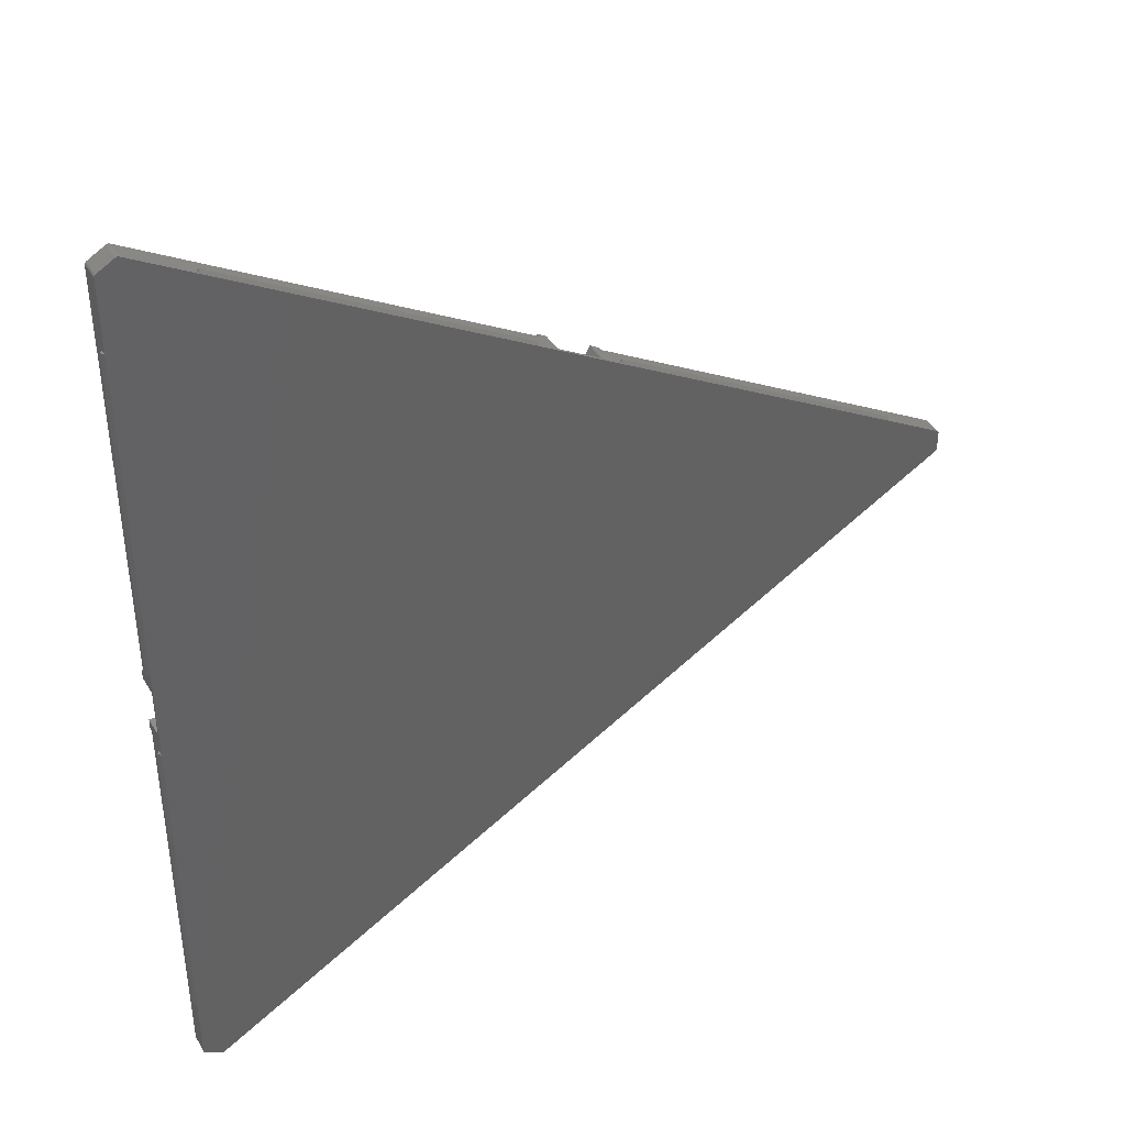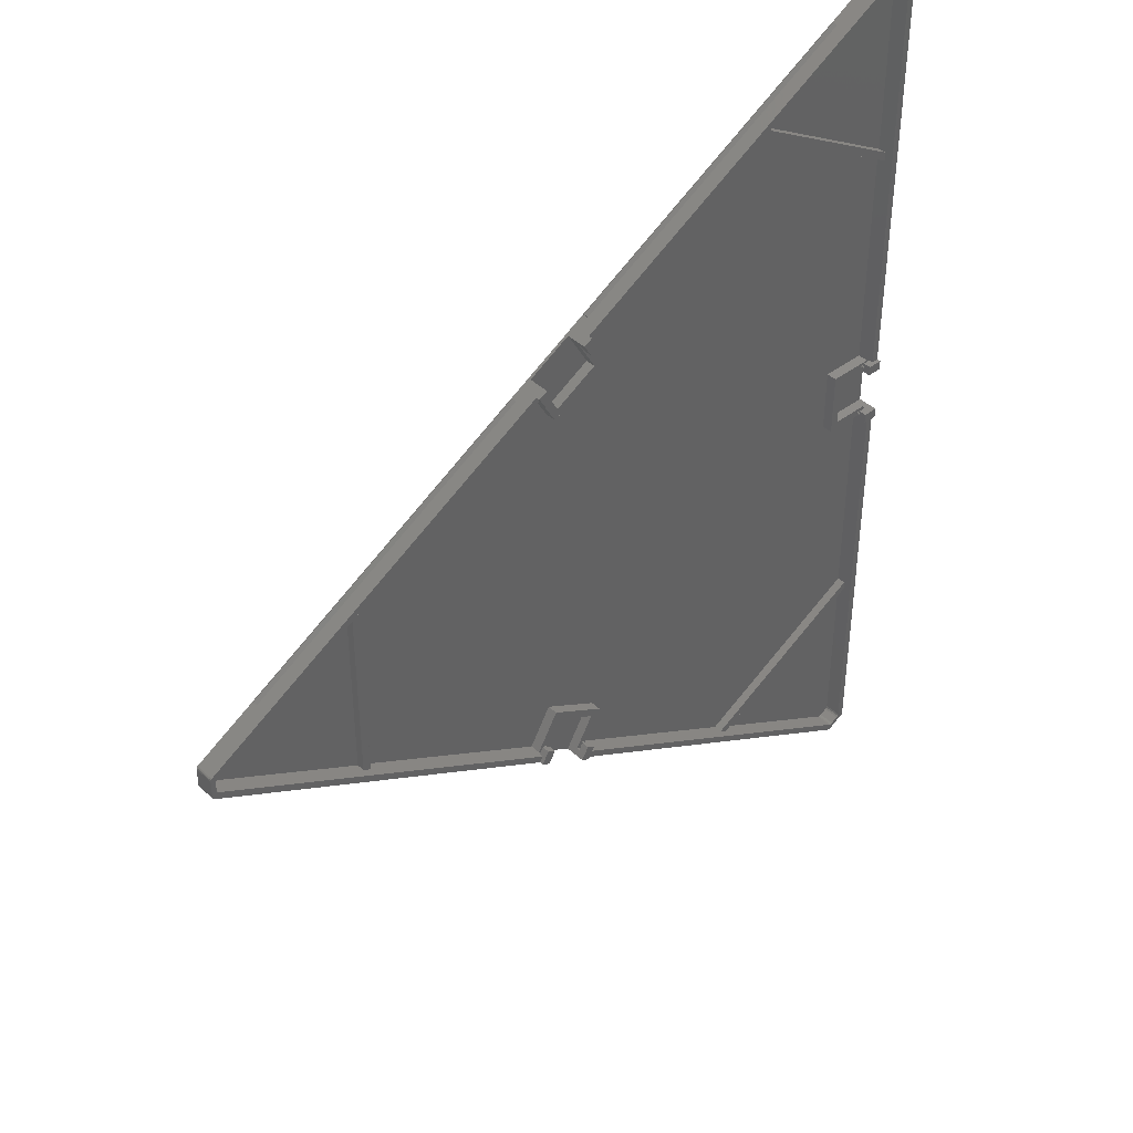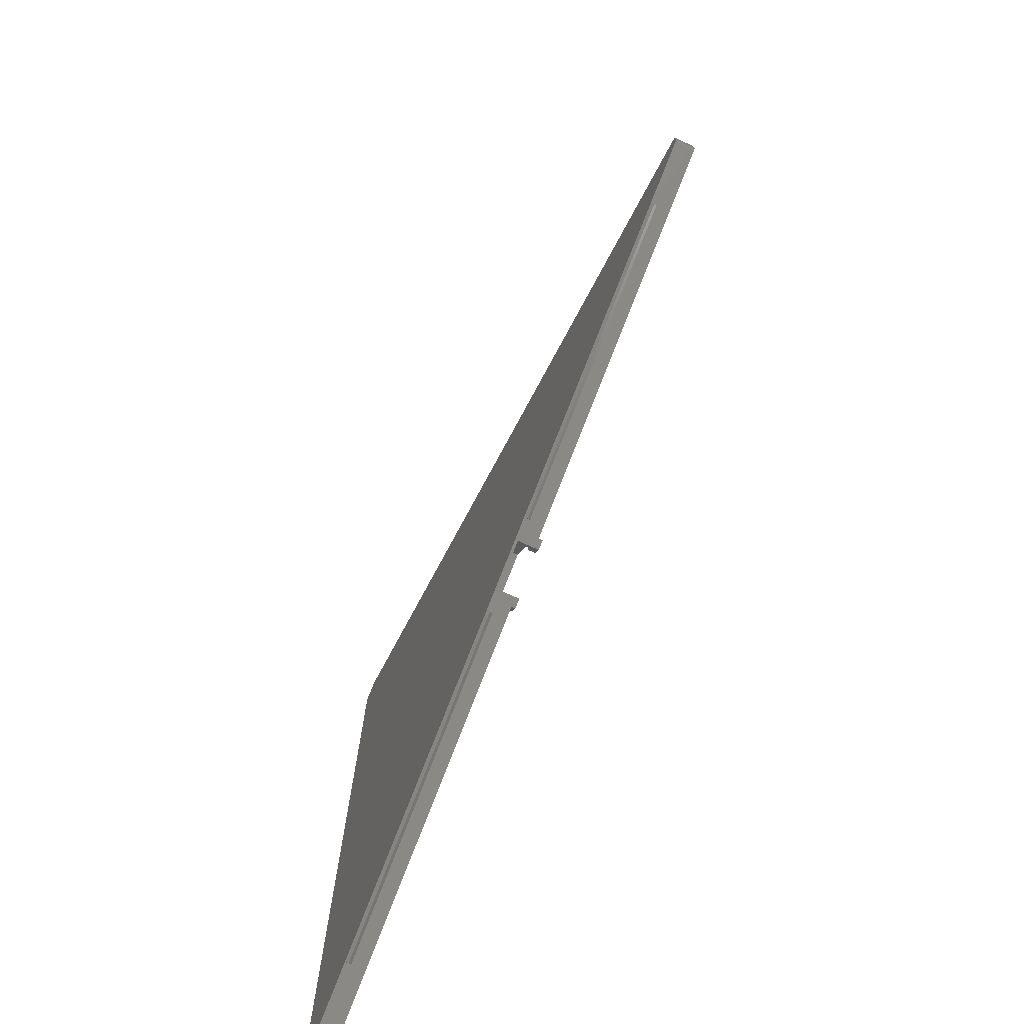
<metadata>
{"format":"stl","ext":"stl","renderer":"f3d","projection":"perspective","resolution":1024,"background":"white","views":[{"elev":40.8,"azim":151.8,"up":"+Y"},{"elev":41.9,"azim":-42.2,"up":"+Y"},{"elev":-75.0,"azim":-114.6,"up":"+Y"}]}
</metadata>
<code>
# stl→obj: 341 verts, 704 faces
v -4.05 8.75 14.5
v -4.05 8.75 15.5
v -4.05 66.22 13.2
v -4.05 66.22 11
v -4.05 8.25 11
v -4.05 8.25 13.7
v -4.05 6.25 13.7
v -4.05 6.25 14.5
v -4.05 114.1 15.5
v -4.05 68.53 13.2
v -4.05 114.1 11.2
v -4.05 68.53 11.2
v -4.05 -8.75 14.5
v -4.05 -6.25 14.5
v -4.05 -6.25 13.7
v -4.05 -8.25 13.7
v -4.05 -8.25 11
v -4.05 -66.22 11
v -4.05 -66.22 13.2
v -4.05 -8.75 15.5
v -4.05 -68.53 13.2
v -4.05 -114.1 15.5
v -4.05 -68.53 11.2
v -4.05 -114.1 11.2
v -113.8 -54.62 14.5
v -111.6 -55.87 14.5
v -111.6 -55.87 13.7
v -113.4 -54.87 13.7
v -113.4 -54.87 11
v -163.6 -25.88 11
v -163.6 -25.88 13.2
v -113.8 -54.62 15.5
v -205.1 -1.922 15.5
v -165.6 -24.73 13.2
v -205.1 -1.922 11.2
v -165.6 -24.73 11.2
v -98.65 -63.37 14.5
v -48.88 -92.1 11
v -99.08 -63.12 11
v -99.08 -63.12 13.7
v -100.8 -62.12 13.7
v -100.8 -62.12 14.5
v -48.88 -92.1 13.2
v -98.65 -63.37 15.5
v -46.88 -93.26 13.2
v -7.379 -116.1 15.5
v -46.88 -93.26 11.2
v -7.379 -116.1 11.2
v -111.6 55.87 13.7
v -111.6 55.87 14.5
v -113.4 54.87 13.7
v -113.8 54.62 14.5
v -113.4 54.87 11
v -163.6 25.88 11
v -163.6 25.88 13.2
v -113.8 54.62 15.5
v -165.6 24.73 13.2
v -205.1 1.922 15.5
v -165.6 24.73 11.2
v -205.1 1.922 11.2
v -98.65 63.37 14.5
v -100.8 62.12 14.5
v -100.8 62.12 13.7
v -99.08 63.12 13.7
v -99.08 63.12 11
v -48.88 92.1 11
v -48.88 92.1 13.2
v -98.65 63.37 15.5
v -7.379 116.1 15.5
v -46.88 93.26 13.2
v -7.379 116.1 11.2
v -46.88 93.26 11.2
v -107.7 -45.08 11
v -107.7 45.08 11
v -15.35 -8.25 11
v -15.35 8.25 11
v -93.43 53.33 11
v -93.43 -53.33 11
v -15.35 -8.25 13.7
v -93.43 -53.33 13.7
v -15.35 8.25 13.7
v -93.43 53.33 13.7
v -107.7 45.08 13.7
v -107.7 -45.08 13.7
v -99.82 -60.39 14.5
v -99.82 -60.39 16.5
v -98.91 -60.91 14.5
v -97.65 -61.64 16.5
v -97.65 -61.64 14.5
v -98.9 -60.91 14.5
v -110.6 54.14 14.5
v -110.6 54.14 16.5
v -111.6 53.61 14.5
v -112.8 52.89 16.5
v -112.8 52.89 14.5
v -111.8 -54.04 13.7
v -111.8 -54.04 14.5
v -111.9 -53.89 13.7
v -111.9 -53.89 14.5
v -111.9 -53.7 13.7
v -111.9 -53.7 14.5
v -111.7 -53.59 13.7
v -111.7 -53.59 14.5
v -111.6 -53.61 13.7
v -111.6 -53.61 14.5
v -111.4 -53.76 13.7
v -111.4 -53.76 14.5
v -111.5 -53.95 13.7
v -111.5 -53.95 14.5
v -111.6 -54.07 13.7
v -111.6 -54.07 14.5
v -99.09 -60.88 13.7
v -99.09 -60.89 14.5
v -99.27 -61.19 13.7
v -99.25 -61 14.5
v -99.24 -61 13.7
v -98.9 -60.91 13.7
v -99.16 -61.34 13.7
v -99.16 -61.34 14.5
v -99.27 -61.19 14.5
v -98.79 -61.07 13.7
v -98.79 -61.07 14.5
v -98.82 -61.26 13.7
v -98.82 -61.26 14.5
v -98.97 -61.37 13.7
v -98.97 -61.37 14.5
v -99.16 61.34 13.7
v -99.16 61.34 14.5
v -98.97 61.37 13.7
v -98.97 61.37 14.5
v -98.81 61.25 13.7
v -98.81 61.25 14.5
v -98.79 61.06 13.7
v -98.79 61.06 14.5
v -98.91 60.91 13.7
v -98.91 60.91 14.5
v -99.1 60.89 13.7
v -99.1 60.89 14.5
v -99.25 61 13.7
v -99.25 61 14.5
v -99.27 61.19 13.7
v -99.27 61.19 14.5
v -111.4 53.76 13.7
v -111.4 53.76 14.5
v -111.6 54.07 13.7
v -111.5 53.95 14.5
v -111.5 53.95 13.7
v -111.6 53.61 13.7
v -111.8 54.05 13.7
v -111.8 54.05 14.5
v -111.6 54.07 14.5
v -111.7 53.59 13.7
v -111.7 53.59 14.5
v -111.9 53.71 13.7
v -111.9 53.71 14.5
v -111.9 53.9 13.7
v -111.9 53.9 14.5
v -99.82 60.39 14.5
v -97.65 61.64 14.5
v -97.65 61.64 16.5
v -99.82 60.39 16.5
v -96.17 54.06 13.7
v -107 47.81 13.7
v -112.8 -52.89 14.5
v -110.6 -54.14 14.5
v -112.8 -52.89 16.5
v -110.6 -54.14 16.5
v -107 -47.81 13.7
v -96.17 -54.06 13.7
v -6.05 6.25 14.5
v -6.05 6.25 16.5
v -6.05 7.3 14.5
v -6.05 8.75 16.5
v -6.05 8.75 14.5
v -6.05 7.307 14.5
v -6.049 7.307 13.7
v -5.971 7.482 13.7
v -5.971 7.482 14.5
v -5.792 7.55 13.7
v -5.792 7.55 14.5
v -5.618 7.472 13.7
v -5.618 7.472 14.5
v -5.55 7.293 13.7
v -5.55 7.293 14.5
v -5.981 7.128 13.7
v -5.628 7.118 13.7
v -5.803 7.05 14.5
v -5.807 7.05 13.7
v -5.978 7.124 14.5
v -5.627 7.119 14.5
v -6.05 -7.3 14.5
v -5.976 -7.477 14.5
v -6.05 -8.75 14.5
v -5.8 -7.55 14.5
v -6.05 -6.25 14.5
v -5.623 -7.123 14.5
v -5.8 -7.05 14.5
v -5.976 -7.123 14.5
v -5.623 -7.477 14.5
v -5.55 -7.3 14.5
v -6.05 -8.75 16.5
v -6.05 -6.25 16.5
v -13.35 6.25 13.7
v -13.35 -6.25 13.7
v -5.8 -7.05 13.7
v -5.623 -7.123 13.7
v -5.55 -7.3 13.7
v -5.623 -7.477 13.7
v -5.8 -7.55 13.7
v -5.976 -7.477 13.7
v -6.05 -7.3 13.7
v -5.976 -7.123 13.7
v -23.07 109 12
v -99.5 64.84 15.5
v -7.729 117.8 15.5
v -114.7 56.09 16.5
v -112.5 57.34 16.5
v -114.7 56.09 15.5
v -96.69 66.47 12
v -96.69 66.47 10.5
v -101.7 63.59 11.2
v -101.7 63.59 16.5
v -99.5 64.84 16.5
v -117.5 54.47 10.5
v -117.5 54.47 12
v -112.5 57.34 11.2
v -7.729 117.8 11.2
v -7.729 117.8 10.5
v -23.07 109 10.5
v -191.1 11.97 12
v -206.4 3.106 15.5
v -191.1 11.97 10.5
v -206.4 3.106 10.5
v -99.5 -64.84 16.5
v -101.7 -63.59 16.5
v -99.5 -64.84 15.5
v -114.7 -56.09 15.5
v -206.4 -3.106 15.5
v -191.1 -11.97 12
v -117.5 -54.47 12
v -117.5 -54.47 10.5
v -112.5 -57.34 11.2
v -112.5 -57.34 16.5
v -114.7 -56.09 16.5
v -96.69 -66.47 10.5
v -96.69 -66.47 12
v -101.7 -63.59 11.2
v -191.1 -11.97 10.5
v -206.4 -3.106 10.5
v -23.07 -109 12
v -7.729 -117.8 15.5
v -23.07 -109 10.5
v -7.729 -117.8 10.5
v -2.443 115.1 10.5
v -2.35 114.7 10.5
v -2.35 97 10.5
v -2.35 12 10.5
v -2.35 -12 10.5
v -2.35 -97 10.5
v -2.35 -114.7 10.5
v -2.443 -115.1 10.5
v -2.7 -115.3 10.5
v -2.7 115.3 10.5
v -206.7 -2.849 10.5
v -206.7 2.849 10.5
v -206.8 -2.499 10.5
v -206.8 2.499 10.5
v -7.379 117.9 10.5
v -7.379 -117.9 10.5
v -7.029 117.8 10.5
v -7.029 -117.8 10.5
v -191.5 -12.61 11.25
v -117.8 -55.11 11.25
v -23.45 109.6 11.25
v -97.06 67.11 11.25
v -1.6 -97 11.25
v -2.35 -97 12
v -2.35 -12 12
v -1.6 -12 11.25
v -2.35 8.75 16.5
v -2.35 6.25 16.5
v -2.35 8.75 15.5
v -2.35 -8.75 15.5
v -2.35 -114.7 15.5
v -2.35 -6.25 11.2
v -2.35 -6.25 16.5
v -2.35 -8.75 16.5
v -2.35 12 12
v -2.35 6.25 11.2
v -2.35 97 12
v -2.35 114.7 15.5
v -23.45 -109.6 11.25
v -97.06 -67.11 11.25
v -191.5 12.61 11.25
v -117.8 55.11 11.25
v -1.6 97 11.25
v -1.6 12 11.25
v -107 47.81 11.2
v -96.17 54.06 11.2
v -96.17 -54.06 11.2
v -107 -47.81 11.2
v -206.8 2.499 15.5
v -205.4 1.556 15.5
v -205.6 1.056 15.5
v -206.8 -2.499 15.5
v -206.7 -2.849 15.5
v -205.4 -1.556 15.5
v -205.6 -1.056 15.5
v -206.7 2.849 15.5
v -7.029 -117.8 15.5
v -7.379 -117.9 15.5
v -4.184 -114.6 15.5
v -2.443 -115.1 15.5
v -4.55 -115 15.5
v -2.7 -115.3 15.5
v -6.379 -116.1 15.5
v -6.879 -116.2 15.5
v -7.029 117.8 15.5
v -6.879 116.2 15.5
v -7.379 117.9 15.5
v -2.7 115.3 15.5
v -6.379 116.1 15.5
v -2.443 115.1 15.5
v -4.55 115 15.5
v -4.184 114.6 15.5
v -13.35 -6.25 11.2
v -13.35 6.25 11.2
v -205.6 1.056 11.2
v -205.6 -1.056 11.2
v -205.4 1.556 11.2
v -205.4 -1.556 11.2
v -4.184 114.6 11.2
v -4.55 115 11.2
v -6.379 116.1 11.2
v -6.879 116.2 11.2
v -6.879 -116.2 11.2
v -6.379 -116.1 11.2
v -4.55 -115 11.2
v -4.184 -114.6 11.2
v -7.029 117.8 11.2
v -7.379 117.9 11.2
f 1 2 3
f 1 3 4
f 1 4 5
f 1 5 6
f 1 6 7
f 1 7 8
f 2 9 3
f 3 9 10
f 9 11 10
f 10 11 12
f 13 14 15
f 13 15 16
f 13 16 17
f 13 17 18
f 19 13 18
f 13 19 20
f 20 19 21
f 20 21 22
f 22 21 23
f 22 23 24
f 25 26 27
f 25 27 28
f 25 28 29
f 25 29 30
f 25 30 31
f 25 31 32
f 32 31 33
f 33 31 34
f 33 34 35
f 35 34 36
f 37 38 39
f 37 39 40
f 37 40 41
f 37 41 42
f 38 37 43
f 43 37 44
f 43 44 45
f 45 44 46
f 45 46 47
f 47 46 48
f 49 50 51
f 51 50 52
f 51 52 53
f 53 52 54
f 54 52 55
f 55 52 56
f 55 56 57
f 57 56 58
f 57 58 59
f 59 58 60
f 61 62 63
f 61 63 64
f 61 64 65
f 61 65 66
f 61 66 67
f 61 67 68
f 68 67 69
f 69 67 70
f 69 70 71
f 71 70 72
f 43 19 38
f 38 19 18
f 73 30 29
f 54 74 53
f 30 18 17
f 30 17 75
f 30 75 76
f 30 76 54
f 5 4 66
f 5 66 65
f 5 65 77
f 5 77 74
f 5 74 54
f 5 54 76
f 18 30 73
f 18 73 78
f 18 78 39
f 18 39 38
f 16 79 17
f 17 79 75
f 80 40 78
f 78 40 39
f 81 6 76
f 76 6 5
f 79 81 75
f 75 81 76
f 3 67 4
f 4 67 66
f 64 82 65
f 65 82 77
f 83 51 74
f 74 51 53
f 82 83 77
f 77 83 74
f 55 31 54
f 54 31 30
f 28 84 29
f 29 84 73
f 84 80 73
f 73 80 78
f 85 86 87
f 88 89 90
f 88 90 87
f 88 87 86
f 91 92 93
f 94 95 93
f 94 93 93
f 94 93 92
f 96 97 98
f 98 97 99
f 98 99 100
f 100 99 101
f 100 101 102
f 102 101 103
f 102 103 104
f 104 103 105
f 104 105 106
f 106 105 107
f 106 107 108
f 108 107 109
f 108 109 110
f 110 109 111
f 110 111 96
f 96 111 97
f 87 112 113
f 87 90 112
f 114 115 116
f 116 115 113
f 116 113 112
f 90 117 112
f 118 119 114
f 114 119 120
f 114 120 115
f 117 90 121
f 121 90 122
f 121 122 123
f 123 122 124
f 123 124 125
f 125 124 126
f 125 126 118
f 118 126 119
f 127 128 129
f 129 128 130
f 129 130 131
f 131 130 132
f 131 132 133
f 133 132 134
f 133 134 135
f 135 134 136
f 135 136 137
f 137 136 138
f 137 138 139
f 139 138 140
f 139 140 141
f 141 140 142
f 141 142 127
f 127 142 128
f 93 143 144
f 93 93 143
f 145 146 147
f 147 146 144
f 147 144 143
f 93 148 143
f 149 150 145
f 145 150 151
f 145 151 146
f 148 93 152
f 152 93 153
f 152 153 154
f 154 153 155
f 154 155 156
f 156 155 157
f 156 157 149
f 149 157 150
f 158 142 140
f 158 140 138
f 158 138 136
f 159 136 134
f 159 134 132
f 159 132 130
f 159 130 128
f 62 61 159
f 62 159 128
f 62 128 142
f 62 142 158
f 159 160 136
f 136 160 161
f 136 161 158
f 64 129 131
f 49 145 147
f 82 64 131
f 82 131 133
f 82 133 135
f 82 135 162
f 82 162 163
f 82 163 83
f 51 154 156
f 51 156 149
f 51 149 145
f 51 145 49
f 163 49 147
f 163 147 143
f 163 143 148
f 163 148 83
f 63 139 141
f 63 141 127
f 63 127 129
f 63 129 64
f 162 135 137
f 162 137 139
f 162 139 63
f 83 148 152
f 83 152 154
f 83 154 51
f 95 157 155
f 95 155 153
f 95 153 93
f 91 93 144
f 91 144 146
f 91 146 151
f 52 50 91
f 52 91 151
f 52 151 150
f 52 150 157
f 52 157 95
f 103 164 105
f 165 111 109
f 165 109 107
f 165 107 105
f 25 164 103
f 25 103 101
f 25 101 99
f 25 99 97
f 25 97 111
f 25 111 165
f 25 165 26
f 164 166 105
f 105 166 167
f 105 167 165
f 27 108 110
f 27 168 108
f 40 123 125
f 168 106 108
f 28 27 110
f 28 110 96
f 28 96 98
f 28 98 100
f 41 40 125
f 41 125 118
f 41 118 114
f 41 114 116
f 84 28 100
f 84 100 102
f 84 102 104
f 84 104 106
f 84 106 168
f 84 168 169
f 84 169 80
f 169 41 116
f 169 116 112
f 169 112 117
f 169 117 121
f 169 121 123
f 169 123 40
f 169 40 80
f 89 126 124
f 89 124 122
f 89 122 90
f 85 87 113
f 85 113 115
f 85 115 42
f 42 115 120
f 42 120 119
f 42 119 126
f 42 126 89
f 42 89 37
f 170 171 172
f 173 174 175
f 173 175 172
f 173 172 171
f 176 175 177
f 177 175 178
f 177 178 179
f 179 178 180
f 179 180 181
f 181 180 182
f 181 182 183
f 183 182 184
f 175 185 172
f 175 176 185
f 186 187 188
f 188 187 189
f 188 189 185
f 172 185 189
f 183 184 186
f 186 184 190
f 186 190 187
f 191 192 193
f 192 194 193
f 195 14 196
f 195 196 197
f 195 197 198
f 195 198 191
f 13 193 194
f 13 194 199
f 13 199 200
f 13 200 196
f 13 196 14
f 193 201 191
f 191 201 202
f 191 202 195
f 6 81 179
f 6 179 181
f 6 181 183
f 6 183 7
f 7 183 186
f 7 186 188
f 7 188 203
f 15 204 79
f 15 79 205
f 15 205 206
f 15 206 16
f 16 206 207
f 16 207 208
f 16 208 209
f 16 209 79
f 203 188 185
f 203 185 176
f 203 176 177
f 203 177 179
f 203 179 81
f 203 81 79
f 203 79 204
f 79 209 210
f 79 210 211
f 79 211 212
f 79 212 205
f 172 189 170
f 189 187 170
f 174 1 182
f 174 182 180
f 174 180 178
f 174 178 175
f 8 170 187
f 8 187 190
f 8 190 184
f 8 184 182
f 8 182 1
f 211 191 212
f 212 191 198
f 212 198 205
f 205 198 197
f 205 197 206
f 206 197 196
f 206 196 207
f 207 196 200
f 207 200 208
f 208 200 199
f 208 199 209
f 209 199 194
f 209 194 210
f 210 194 192
f 210 192 211
f 211 192 191
f 213 214 215
f 216 217 218
f 214 213 219
f 214 219 220
f 214 220 221
f 214 221 222
f 214 222 223
f 224 225 218
f 224 218 217
f 224 217 226
f 224 226 221
f 224 221 220
f 215 227 213
f 213 227 228
f 213 228 229
f 225 230 218
f 218 230 231
f 230 232 231
f 231 232 233
f 234 235 236
f 237 238 239
f 237 239 240
f 237 240 241
f 237 241 242
f 237 242 243
f 237 243 244
f 245 246 236
f 245 236 235
f 245 235 247
f 245 247 242
f 245 242 241
f 248 239 249
f 249 239 238
f 246 250 236
f 236 250 251
f 250 252 251
f 251 252 253
f 254 255 256
f 254 256 257
f 254 257 258
f 254 258 259
f 254 259 260
f 254 260 261
f 254 261 262
f 254 262 263
f 220 241 224
f 224 241 248
f 224 248 232
f 232 248 249
f 232 249 233
f 233 249 264
f 233 264 265
f 265 264 266
f 265 266 267
f 241 220 245
f 245 220 229
f 245 229 252
f 252 229 228
f 252 228 253
f 253 228 268
f 253 268 269
f 269 268 270
f 269 270 271
f 271 270 263
f 271 263 262
f 248 272 239
f 239 272 240
f 240 272 273
f 240 273 241
f 248 241 272
f 272 241 273
f 229 274 213
f 213 274 219
f 219 274 275
f 219 275 220
f 229 220 274
f 274 220 275
f 259 276 277
f 278 279 258
f 259 258 276
f 276 258 279
f 280 281 282
f 283 284 277
f 283 277 278
f 283 278 258
f 283 258 285
f 283 285 286
f 283 286 287
f 257 288 282
f 257 282 281
f 257 281 289
f 257 289 285
f 257 285 258
f 259 277 260
f 260 277 284
f 288 290 282
f 282 290 291
f 290 256 291
f 291 256 255
f 277 276 278
f 278 276 279
f 250 292 252
f 246 293 250
f 250 293 292
f 245 293 246
f 245 252 293
f 293 252 292
f 230 294 232
f 225 295 230
f 230 295 294
f 224 295 225
f 224 232 295
f 295 232 294
f 290 296 256
f 257 297 288
f 257 256 297
f 297 256 296
f 288 297 290
f 290 297 296
f 216 94 217
f 217 94 92
f 298 299 226
f 226 299 221
f 247 300 242
f 242 300 301
f 244 243 166
f 166 243 167
f 222 161 223
f 223 161 160
f 235 234 86
f 86 234 88
f 226 163 298
f 163 226 49
f 49 226 217
f 49 217 50
f 50 217 92
f 50 92 91
f 247 169 300
f 169 247 41
f 41 247 235
f 41 235 42
f 42 235 86
f 42 86 85
f 63 299 162
f 299 63 221
f 221 63 62
f 221 62 222
f 222 62 158
f 222 158 161
f 27 301 168
f 301 27 242
f 242 27 26
f 242 26 243
f 243 26 165
f 243 165 167
f 94 216 218
f 94 218 56
f 94 56 52
f 94 52 95
f 244 166 237
f 237 166 32
f 166 164 32
f 32 164 25
f 223 160 214
f 214 160 68
f 160 159 68
f 68 159 61
f 88 234 236
f 88 236 44
f 88 44 37
f 88 37 89
f 302 303 58
f 302 304 303
f 305 306 32
f 305 32 33
f 305 33 307
f 305 307 308
f 305 308 304
f 305 304 302
f 237 32 238
f 238 32 306
f 56 218 58
f 58 218 231
f 58 231 302
f 302 231 309
f 310 251 311
f 283 20 284
f 284 20 22
f 284 22 312
f 284 312 313
f 313 312 314
f 313 314 315
f 315 314 310
f 310 314 316
f 310 316 317
f 44 236 46
f 46 236 251
f 46 251 317
f 317 251 310
f 318 69 319
f 68 69 214
f 214 69 215
f 215 69 318
f 215 318 320
f 318 319 321
f 321 319 322
f 321 322 323
f 323 322 324
f 323 324 291
f 291 324 325
f 291 325 9
f 9 2 291
f 291 2 282
f 171 281 173
f 173 281 280
f 285 289 326
f 326 289 327
f 201 287 202
f 202 287 286
f 289 203 327
f 203 289 7
f 7 289 281
f 7 281 8
f 8 281 171
f 8 171 170
f 15 326 204
f 326 15 285
f 285 15 14
f 285 14 286
f 286 14 195
f 286 195 202
f 173 280 282
f 173 282 2
f 173 2 1
f 173 1 174
f 287 201 283
f 283 201 20
f 201 193 20
f 20 193 13
f 163 162 298
f 298 162 299
f 169 168 300
f 300 168 301
f 203 204 327
f 327 204 326
f 328 329 330
f 330 329 331
f 330 331 60
f 60 331 35
f 60 35 59
f 59 35 36
f 12 11 332
f 12 332 333
f 12 333 334
f 12 334 335
f 12 335 71
f 12 71 72
f 34 31 57
f 57 31 55
f 34 57 36
f 36 57 59
f 67 3 70
f 70 3 10
f 70 10 72
f 72 10 12
f 23 47 48
f 23 48 336
f 23 336 337
f 23 337 338
f 23 338 339
f 23 339 24
f 45 21 43
f 43 21 19
f 21 45 23
f 23 45 47
f 271 310 269
f 269 310 311
f 269 311 253
f 253 311 251
f 271 262 310
f 310 262 315
f 260 284 261
f 261 284 313
f 261 313 262
f 262 313 315
f 337 336 316
f 316 336 317
f 336 48 317
f 317 48 46
f 337 316 338
f 338 316 314
f 24 339 22
f 22 339 312
f 339 338 312
f 312 338 314
f 263 321 254
f 254 321 323
f 254 323 255
f 255 323 291
f 270 340 263
f 263 340 318
f 263 318 321
f 267 302 265
f 265 302 309
f 265 309 233
f 233 309 231
f 266 305 267
f 267 305 302
f 249 238 264
f 264 238 306
f 264 306 266
f 266 306 305
f 227 215 341
f 341 215 320
f 341 320 340
f 340 320 318
f 328 330 304
f 304 330 303
f 330 60 303
f 303 60 58
f 328 304 329
f 329 304 308
f 35 331 33
f 33 331 307
f 331 329 307
f 307 329 308
f 333 332 324
f 324 332 325
f 332 11 325
f 325 11 9
f 333 324 334
f 334 324 322
f 71 335 69
f 69 335 319
f 335 334 319
f 319 334 322
f 228 227 268
f 268 227 341
f 268 341 270
f 270 341 340

</code>
